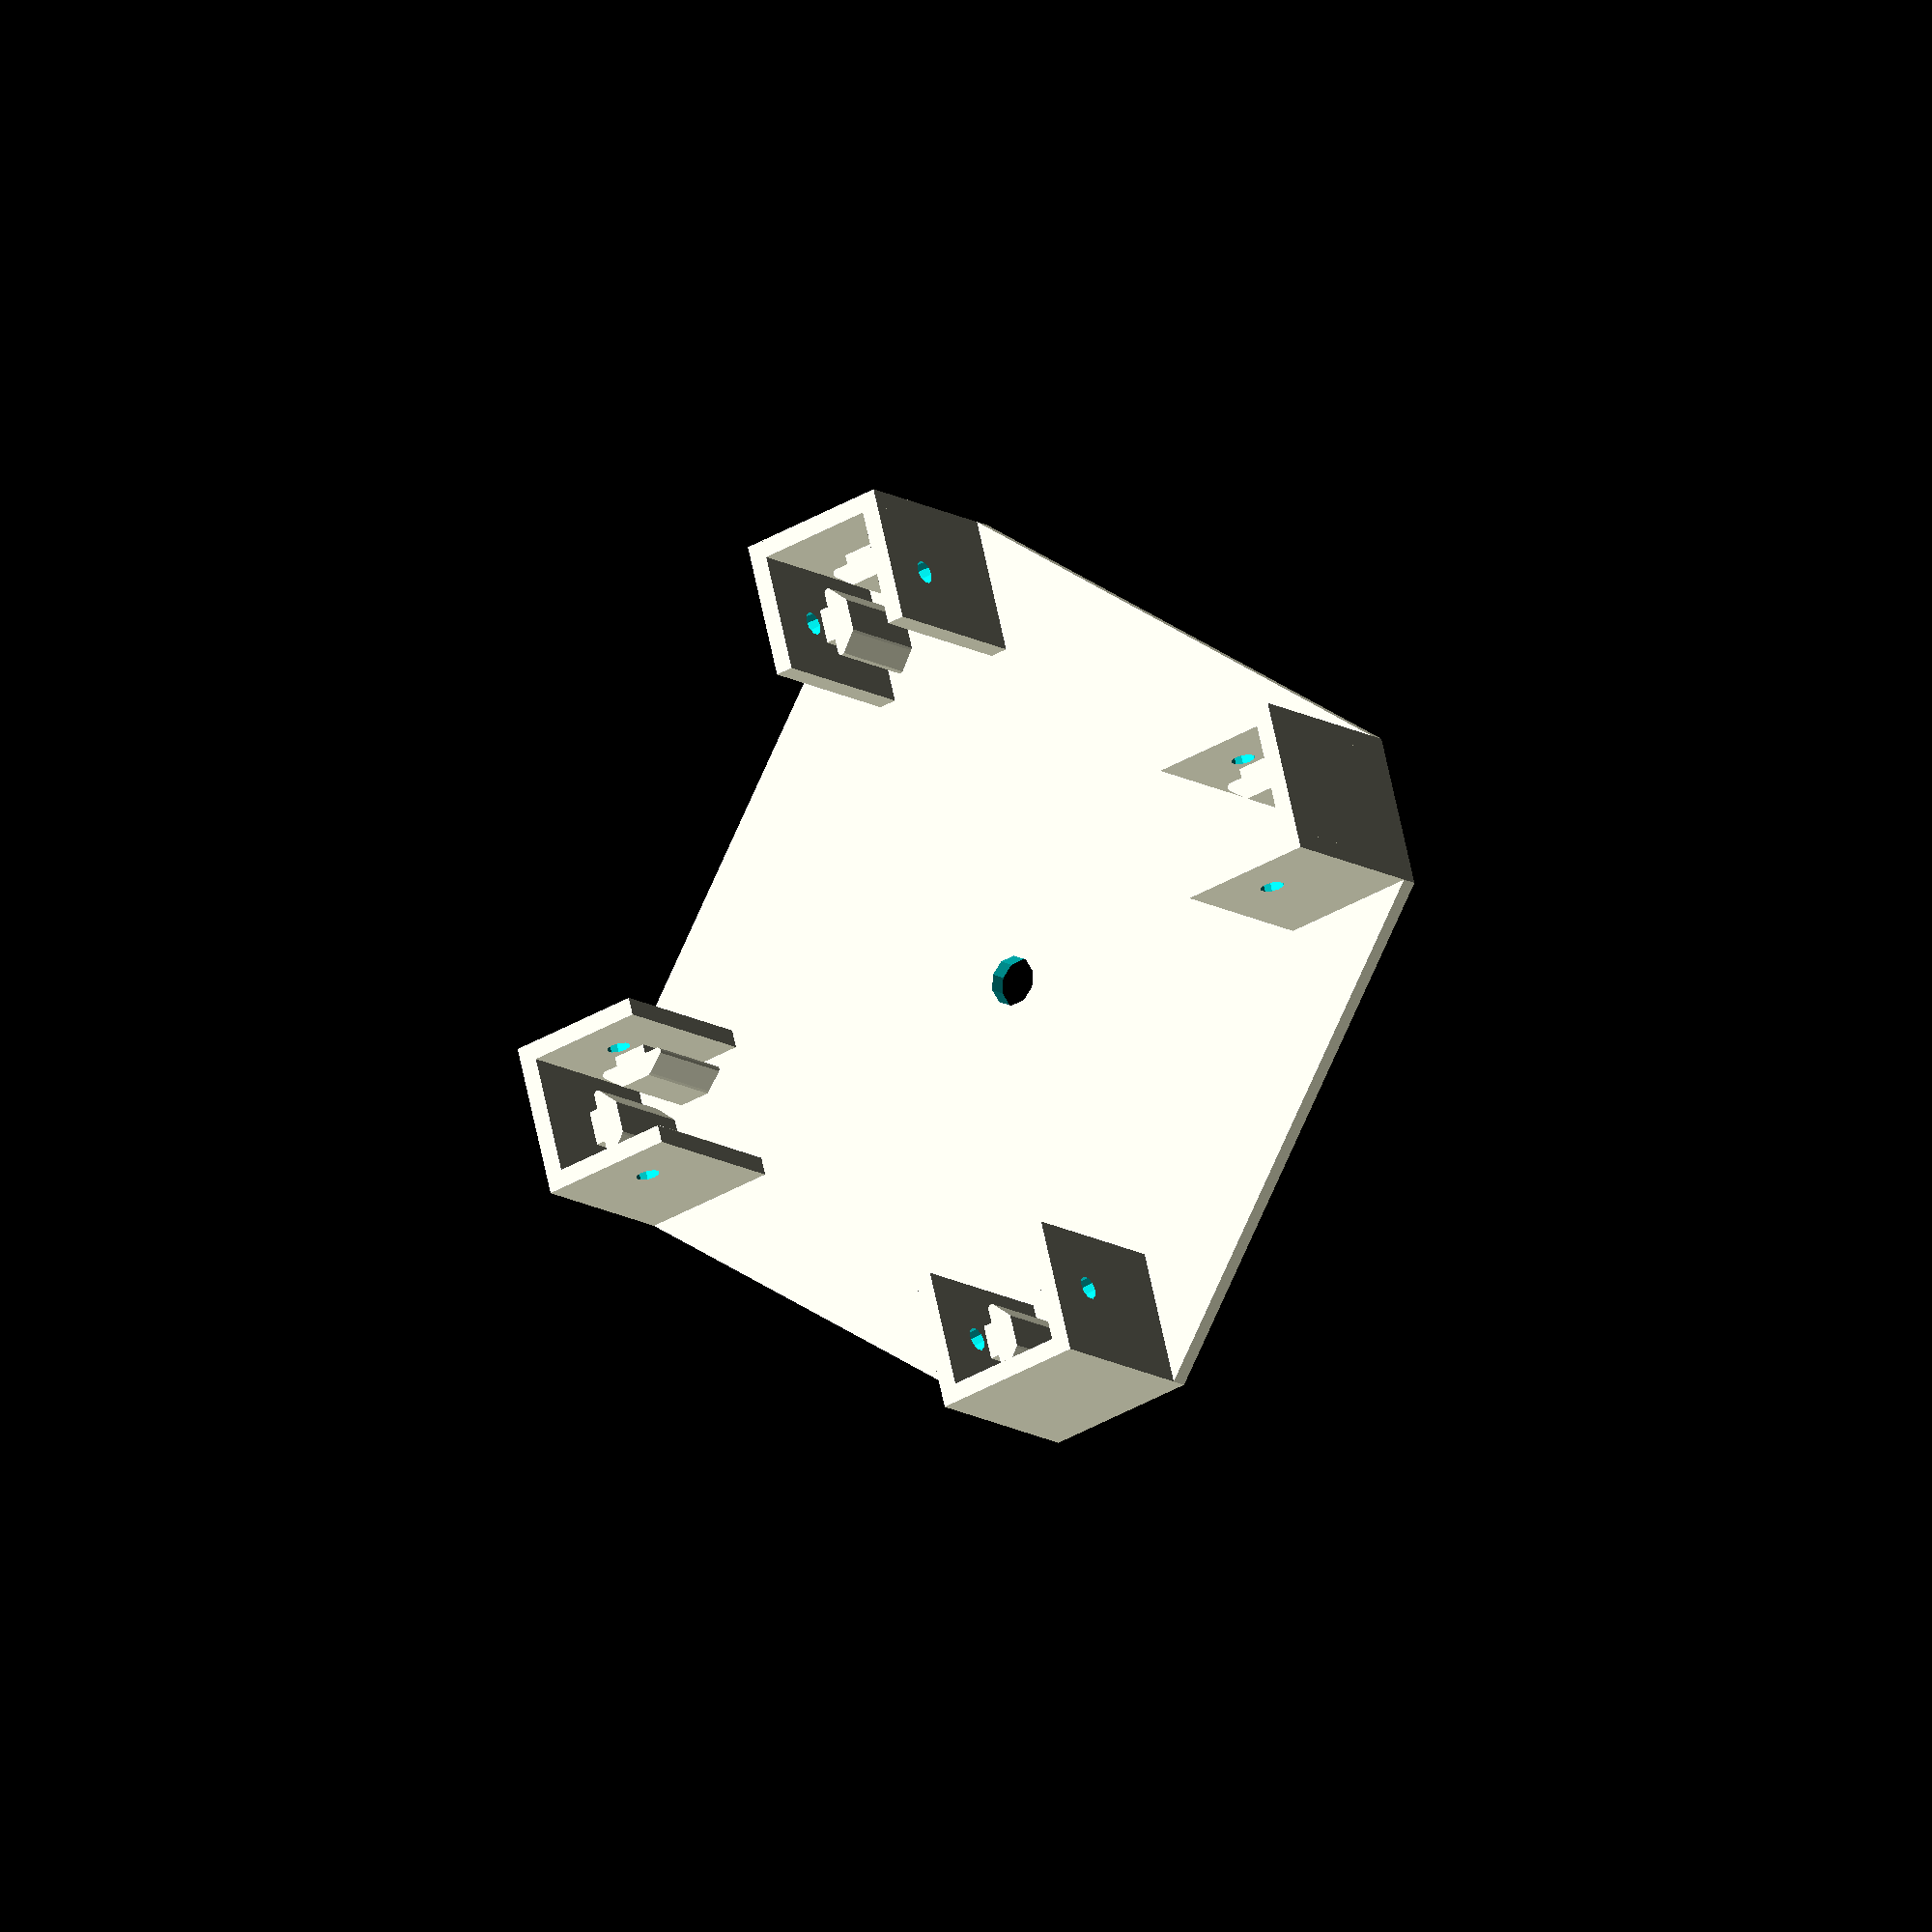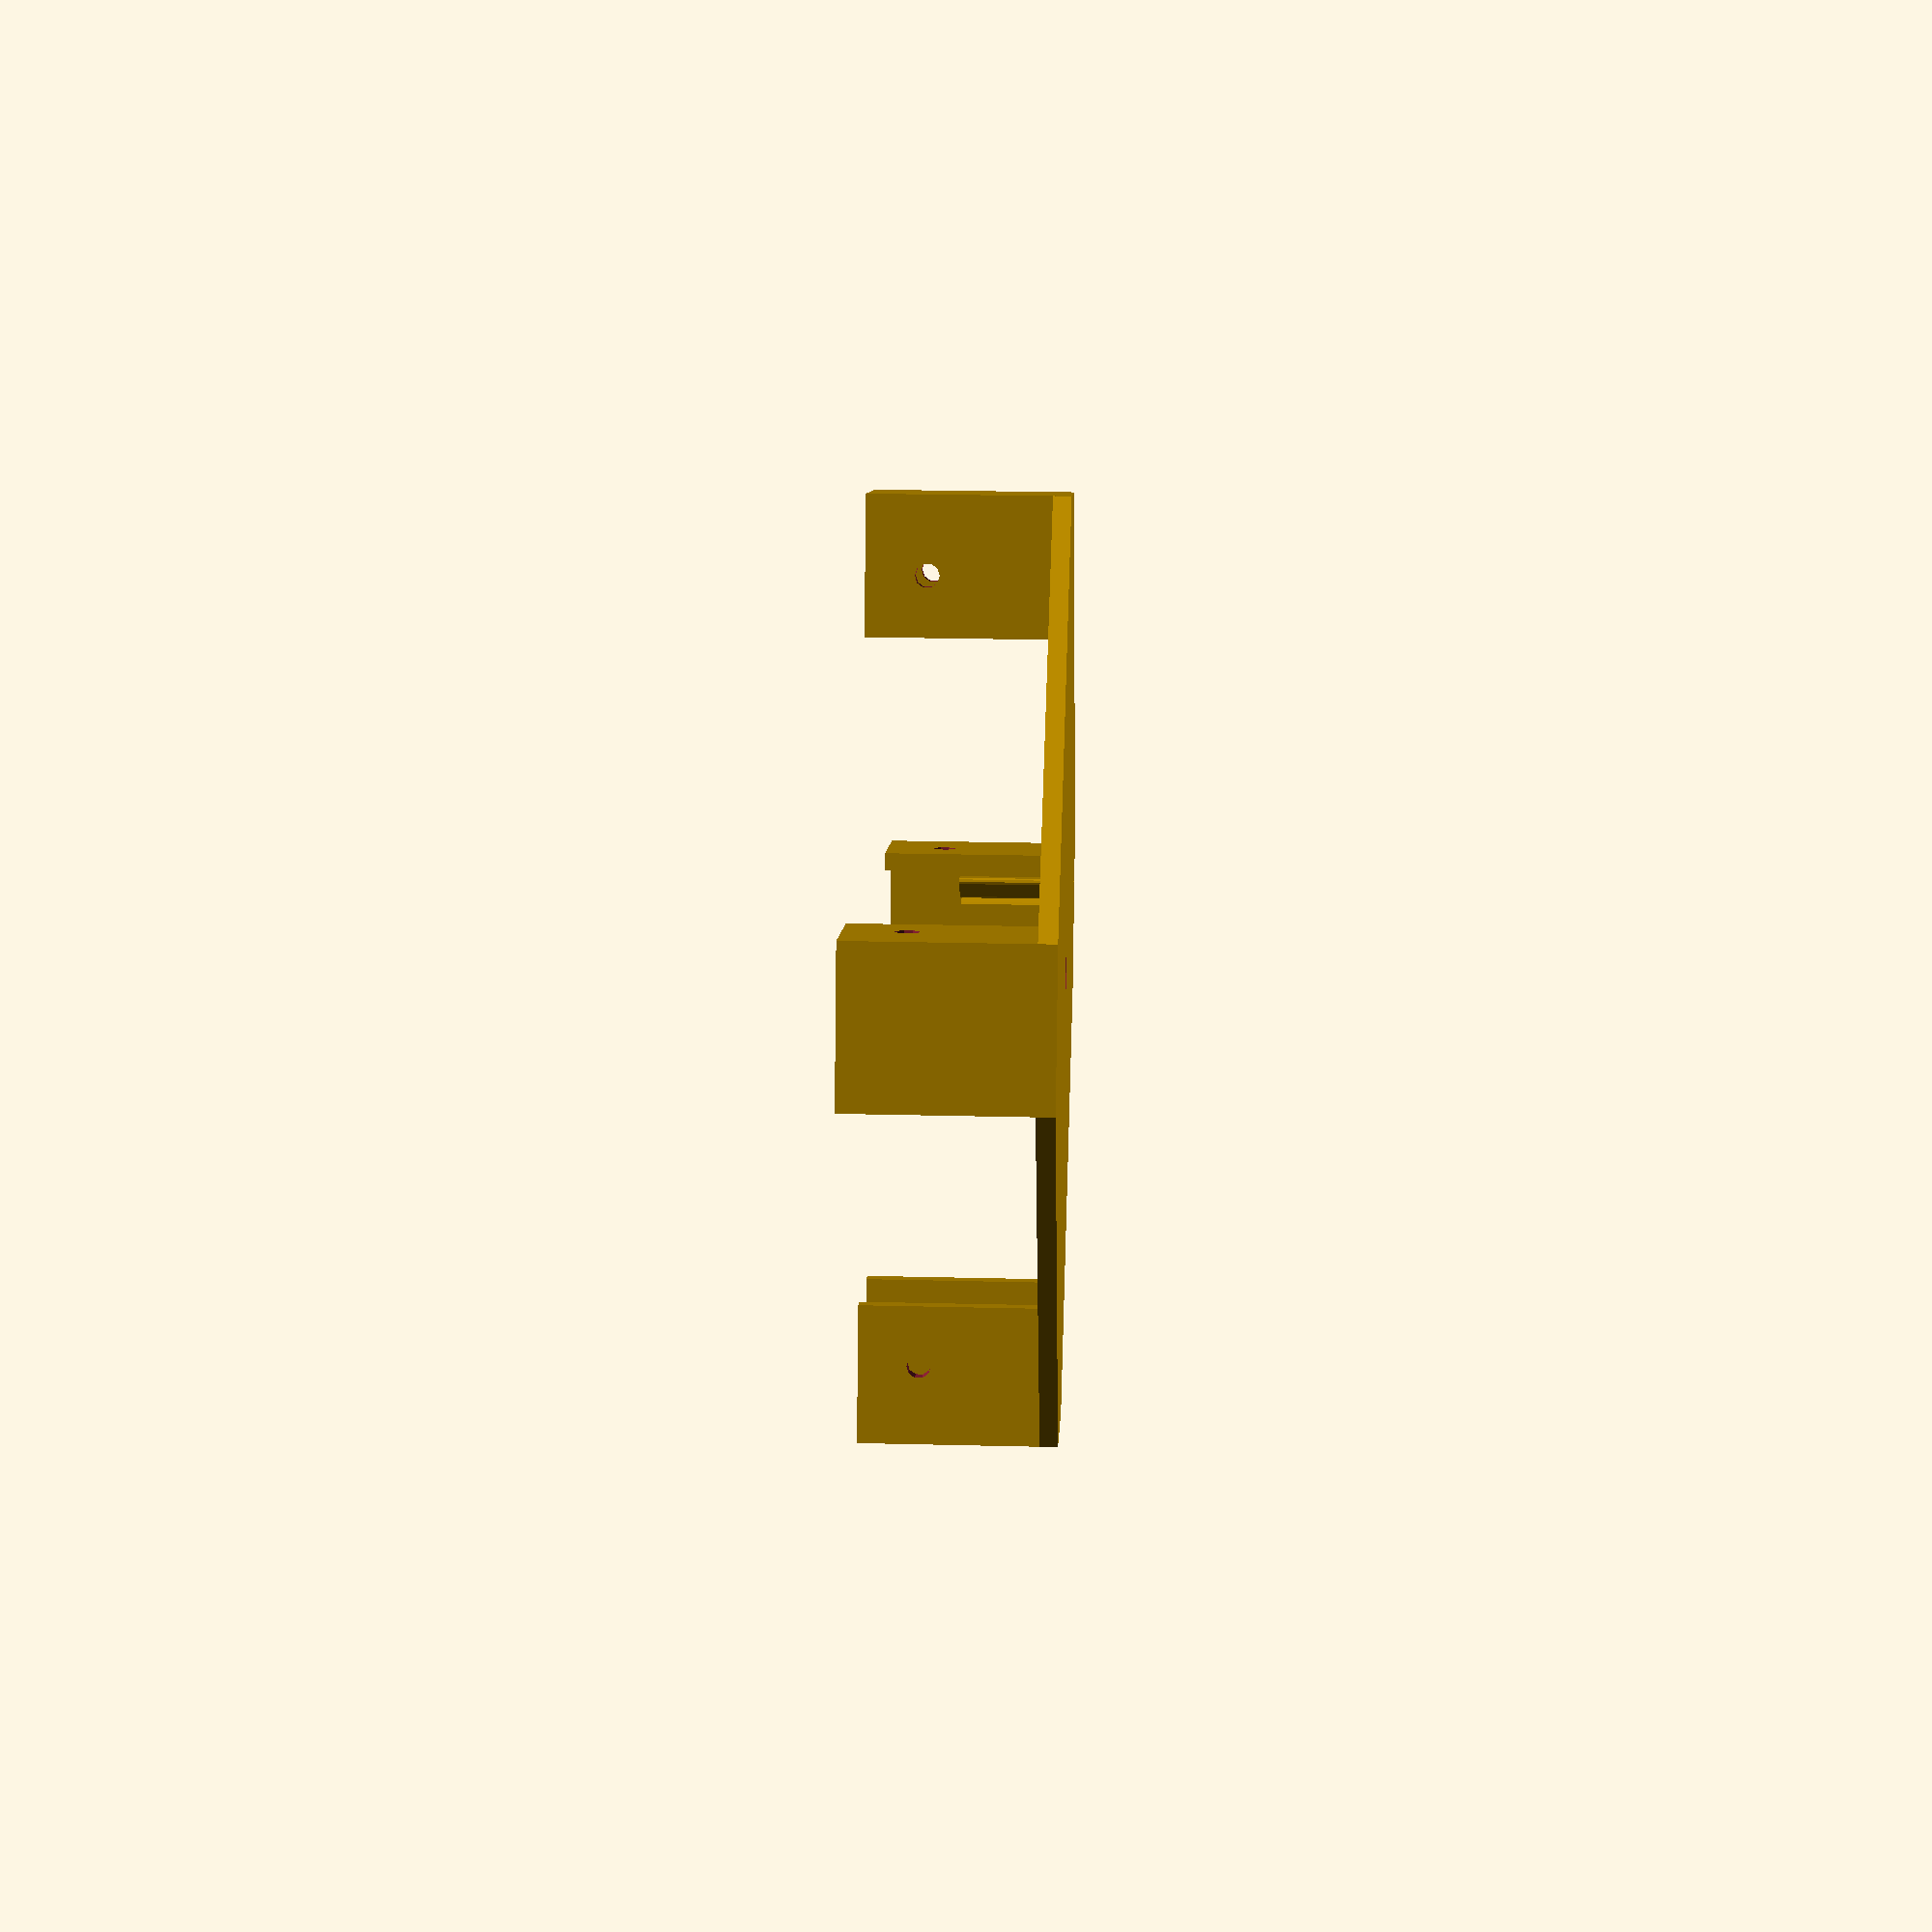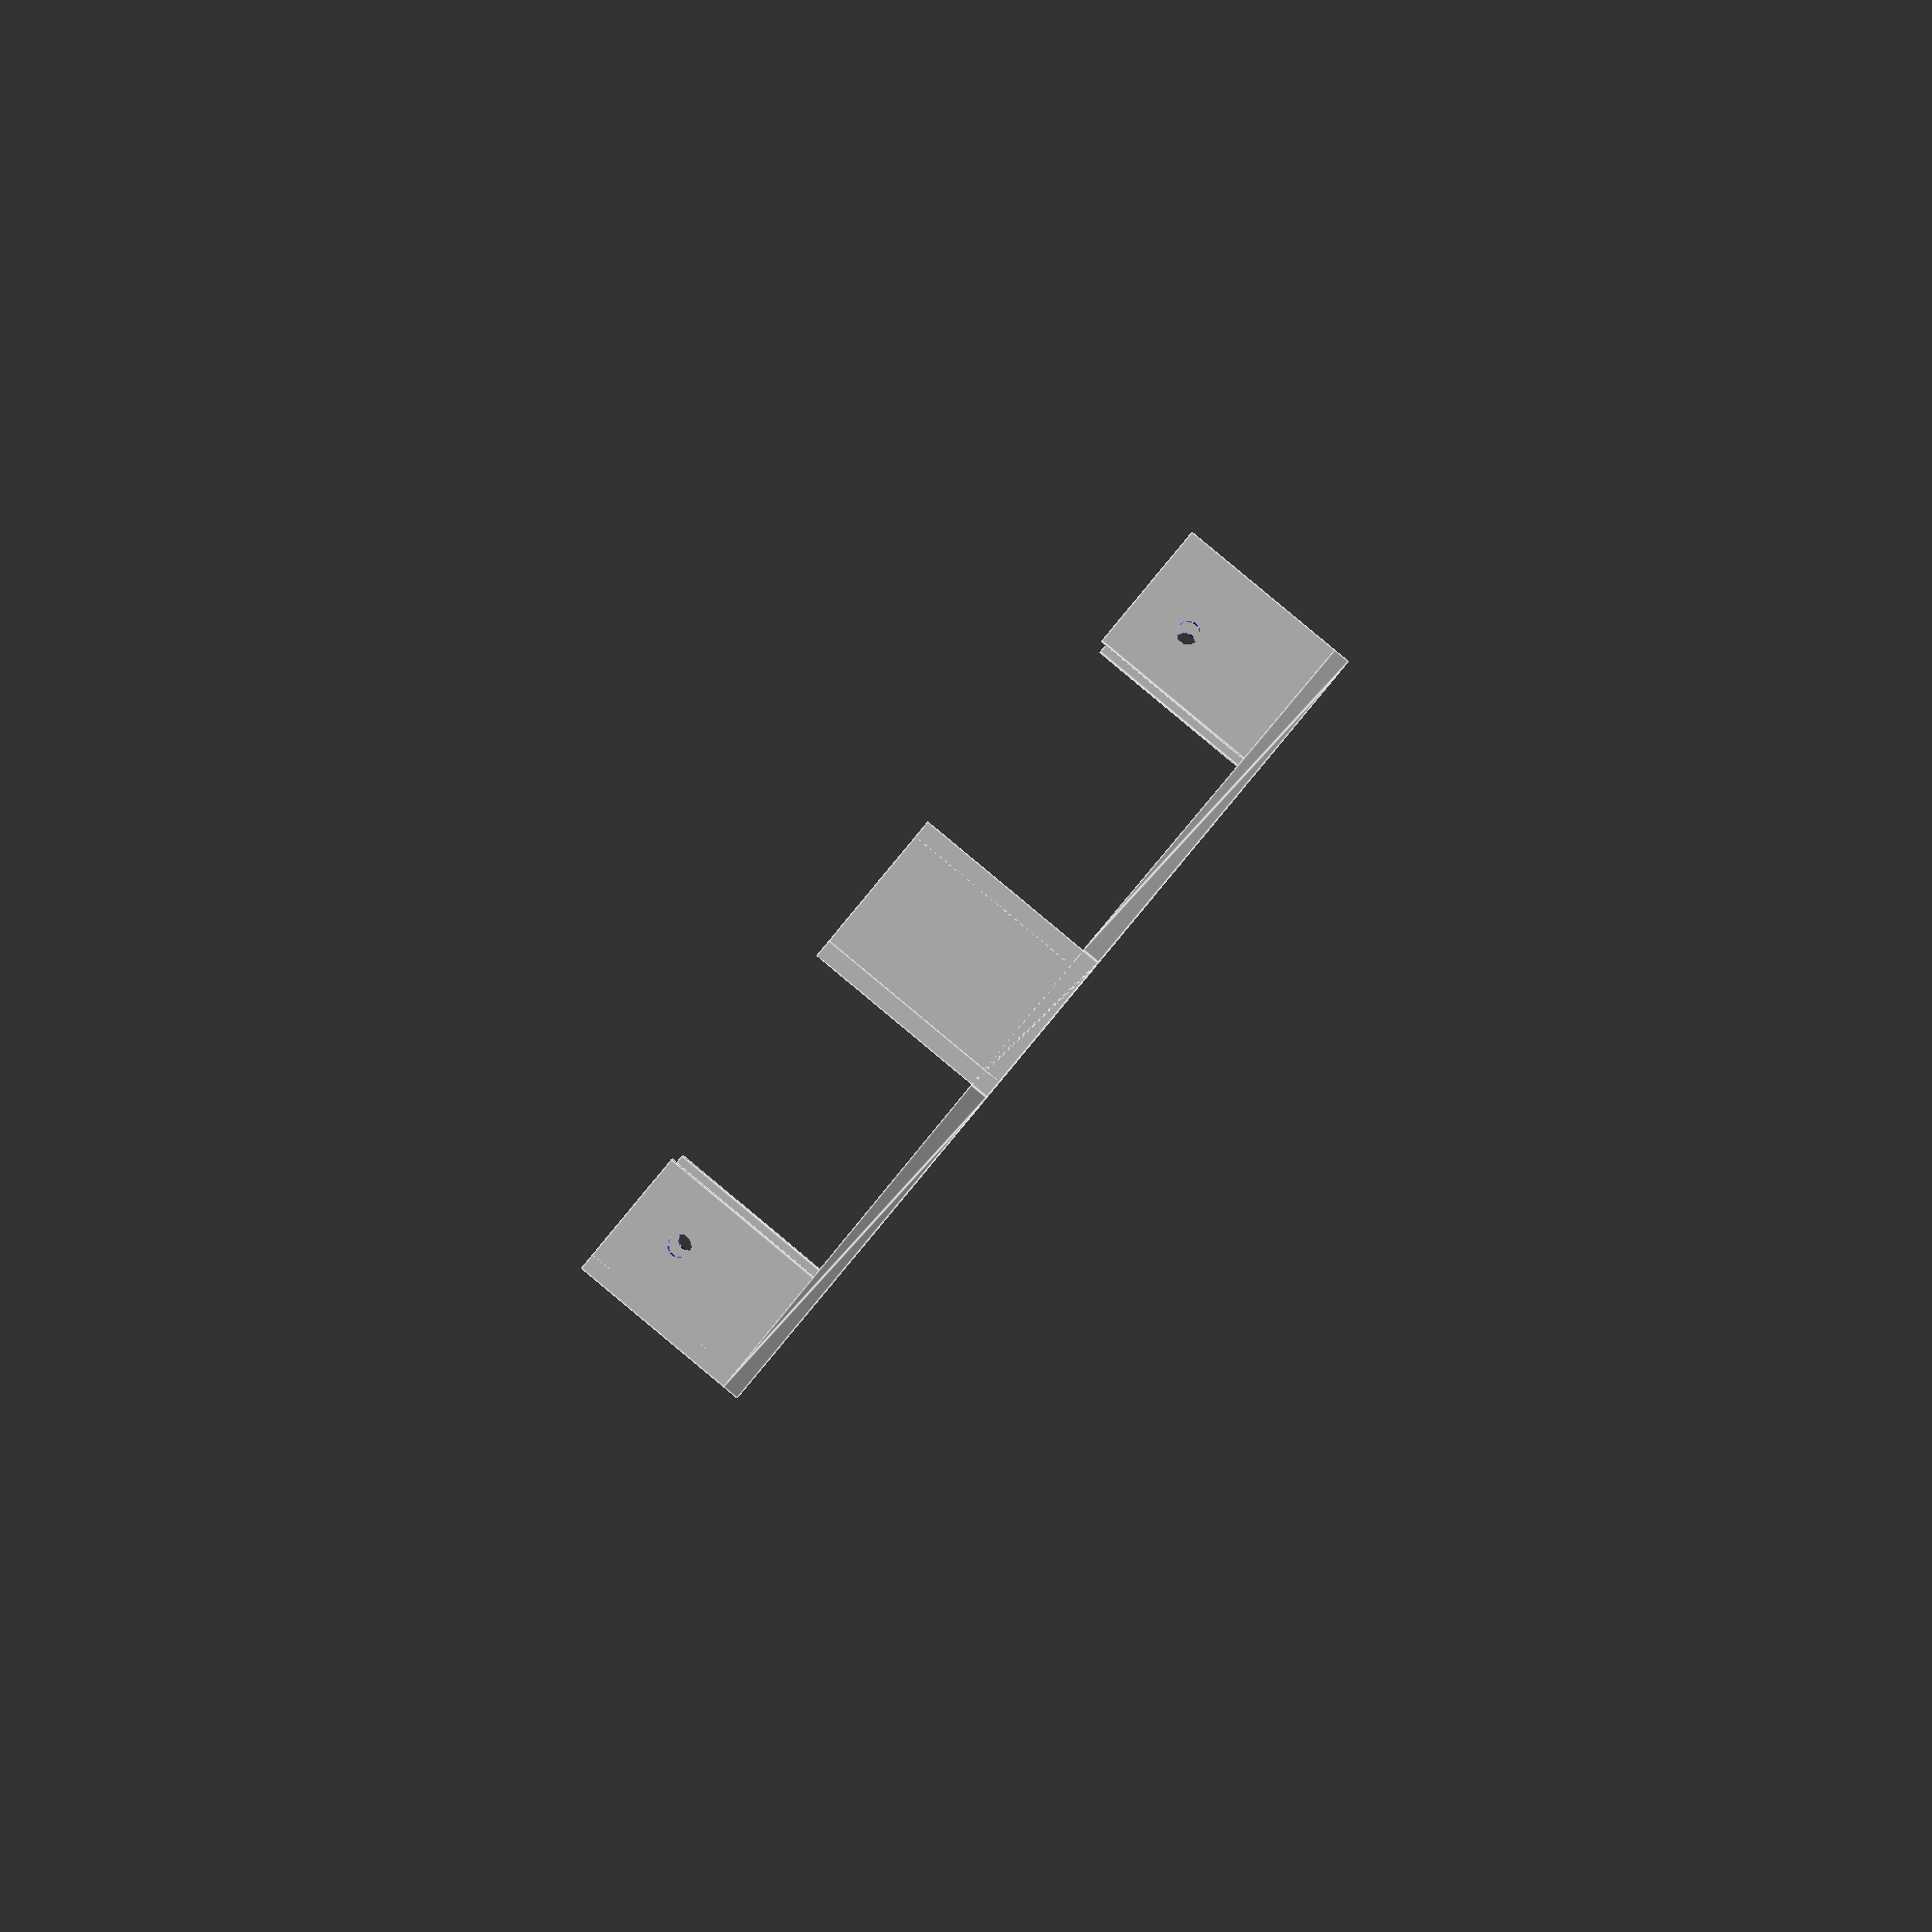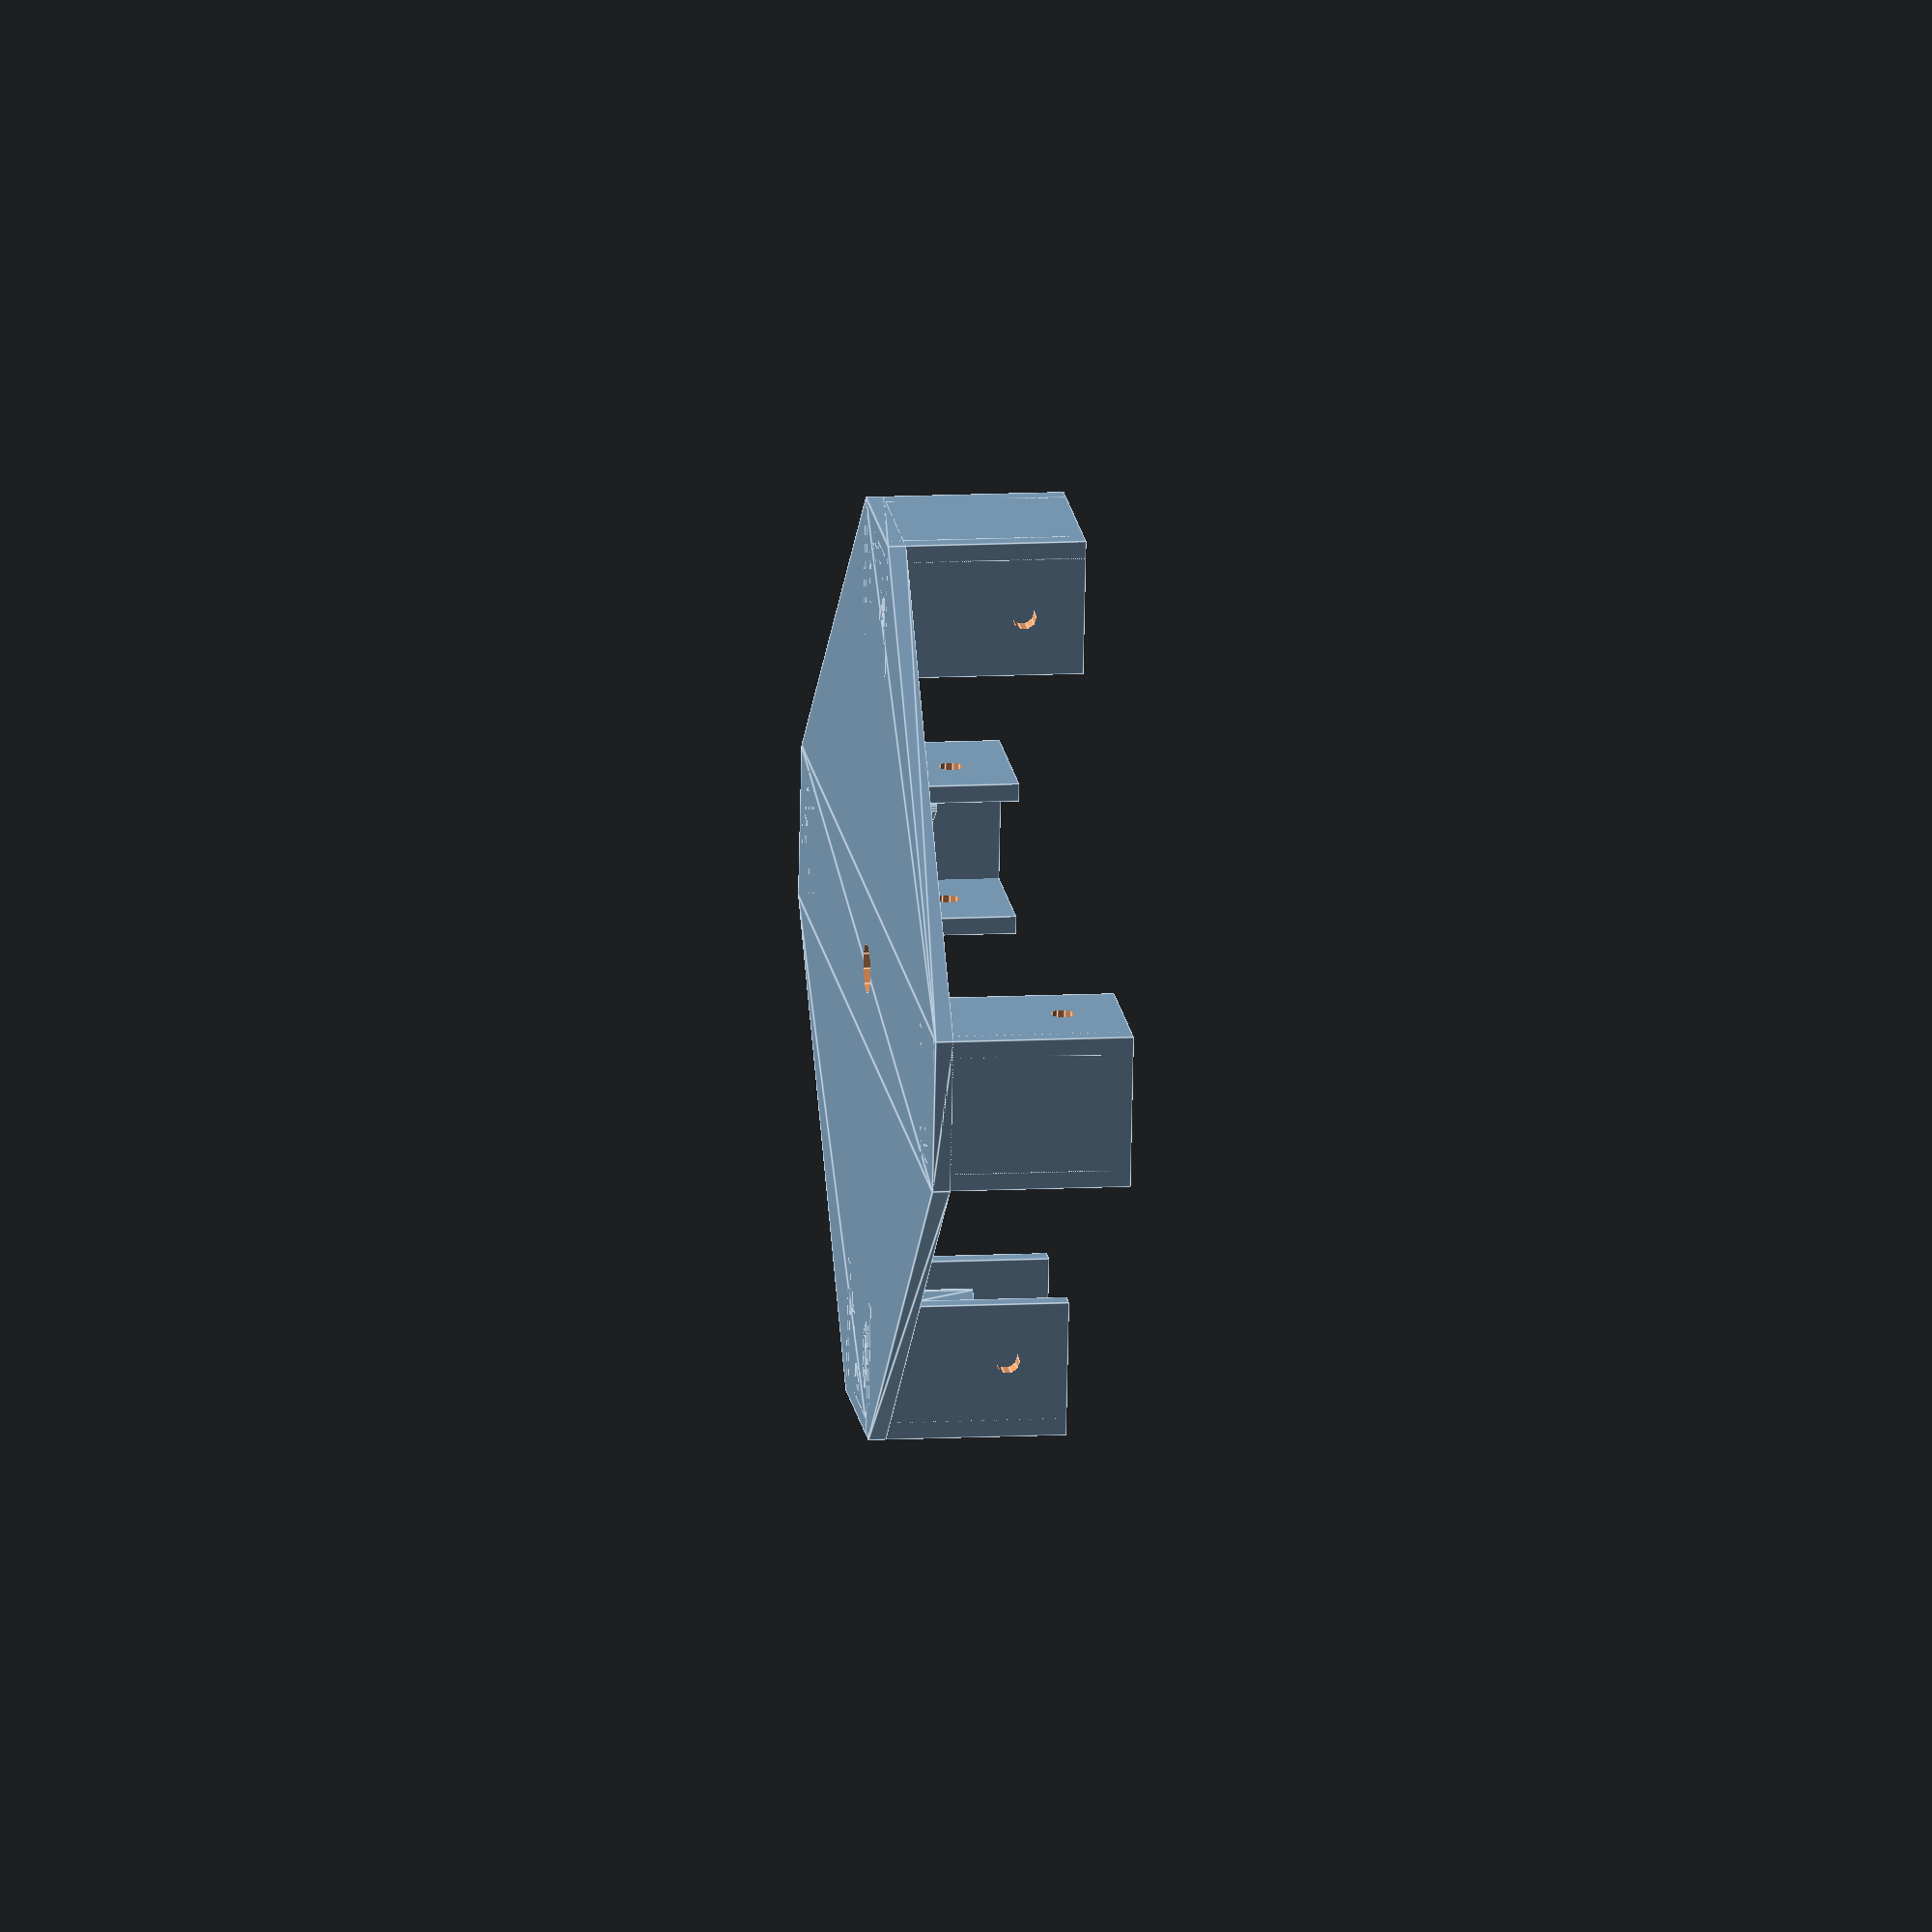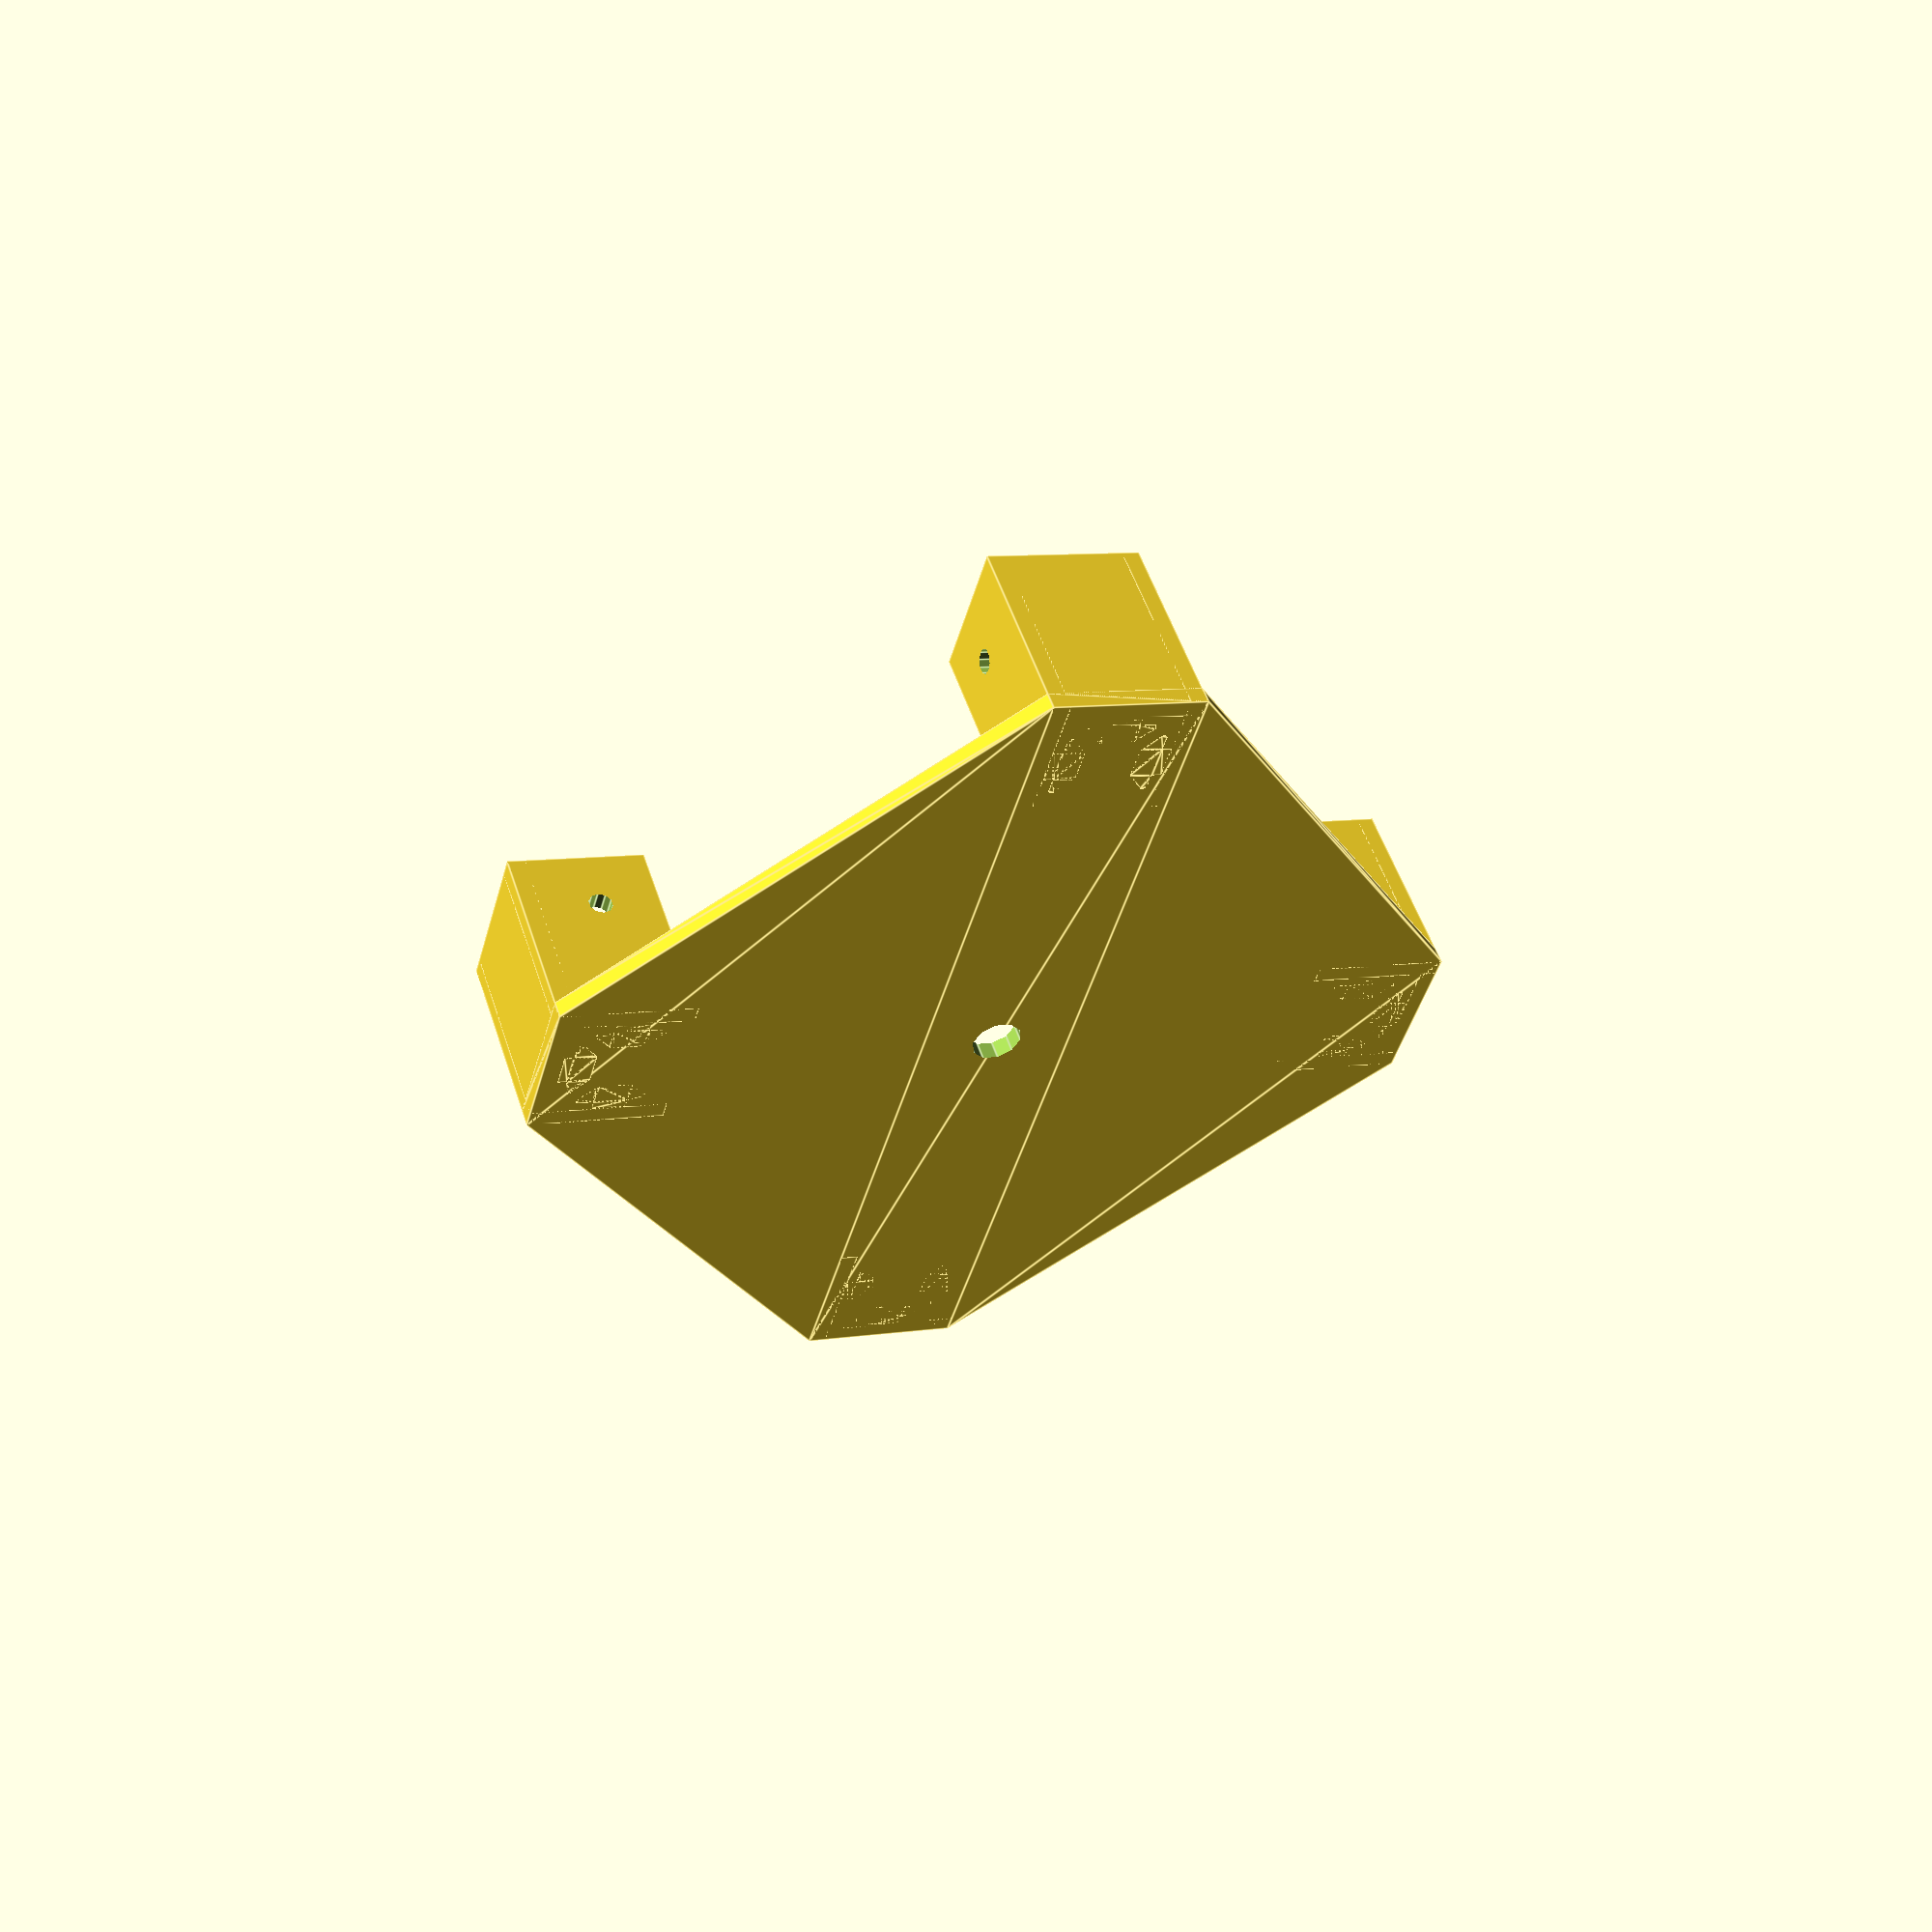
<openscad>
largeurSupport = 26;
taillePlatine = 155.2;
hauteurSupport = 33;
$fn = 10;

rotate(45) union() {
	for (i = [0 : 3]) {
		rotate([0, 0, i * 90]) {
			translate([0, 54.6,0]) support();
		}
	}
	difference() {
		platine();
		cylinder(h = 20, r = 4.2, center = true);
	}
}

module support() {
	difference() {
		union() {
			translate([-13, 20, 0]) cube([26, 3, hauteurSupport]);
			translate([0, 20, 0]) rotate(180) fleche();
			translate([10, 0, 0]) cube([3, 23, hauteurSupport]);
			translate([10, 10, 0]) rotate(90) fleche();
			translate([-13, 0, 0]) cube([3, 23, hauteurSupport]);
			translate([-10, 10, 0]) rotate(-90) fleche();
		}
	translate ([0, 10, 23 ]) rotate([0, 90, 0]) cylinder(h = 50, r = 2, center = true);
	}
}

module fleche() {
	linear_extrude(height = 20, center = false, convexity = 10, twist = 0)
	union() {
		translate([-2.9, 0, 0]) square([5.8, 5]);
		hull() {
			translate([5.25, 2.25, 0]) circle(0.7, true);
			translate([-5.25, 2.25, 0]) circle(0.7, true);
			translate([-2.45, 4.75, 0]) circle(0.7, true);
			translate([2.45, 4.75, 0]) circle(0.7, true);
		}
	}
}

module platine() {
	linear_extrude(height = 3, center = false, convexity = 10, twist = 0)
	polygon([	[-taillePlatine / 2, largeurSupport / 2], [-largeurSupport / 2, taillePlatine / 2],
				[largeurSupport / 2, taillePlatine / 2], [taillePlatine / 2, largeurSupport / 2],
				[taillePlatine / 2, -largeurSupport / 2], [largeurSupport / 2, -taillePlatine / 2],
				[-largeurSupport / 2, -taillePlatine / 2], [-taillePlatine / 2, -largeurSupport / 2]
	]);
}

</openscad>
<views>
elev=12.6 azim=210.3 roll=34.6 proj=o view=solid
elev=335.7 azim=297.7 roll=92.3 proj=p view=wireframe
elev=91.9 azim=136.5 roll=50.3 proj=p view=edges
elev=350.0 azim=126.5 roll=261.7 proj=o view=edges
elev=308.9 azim=29.2 roll=162.4 proj=p view=edges
</views>
